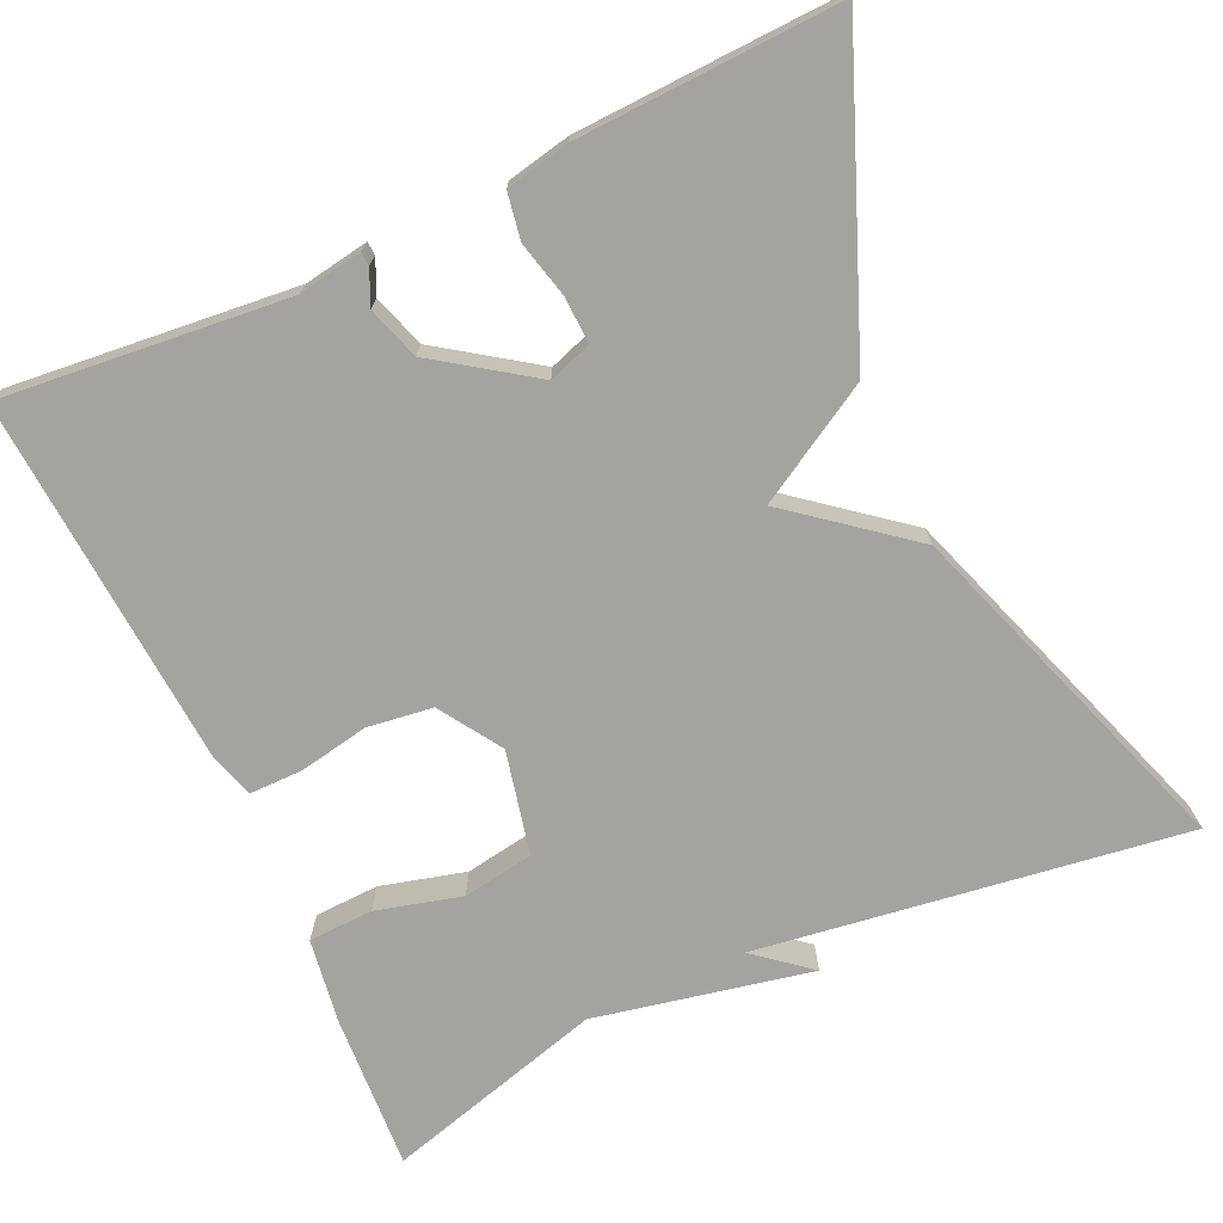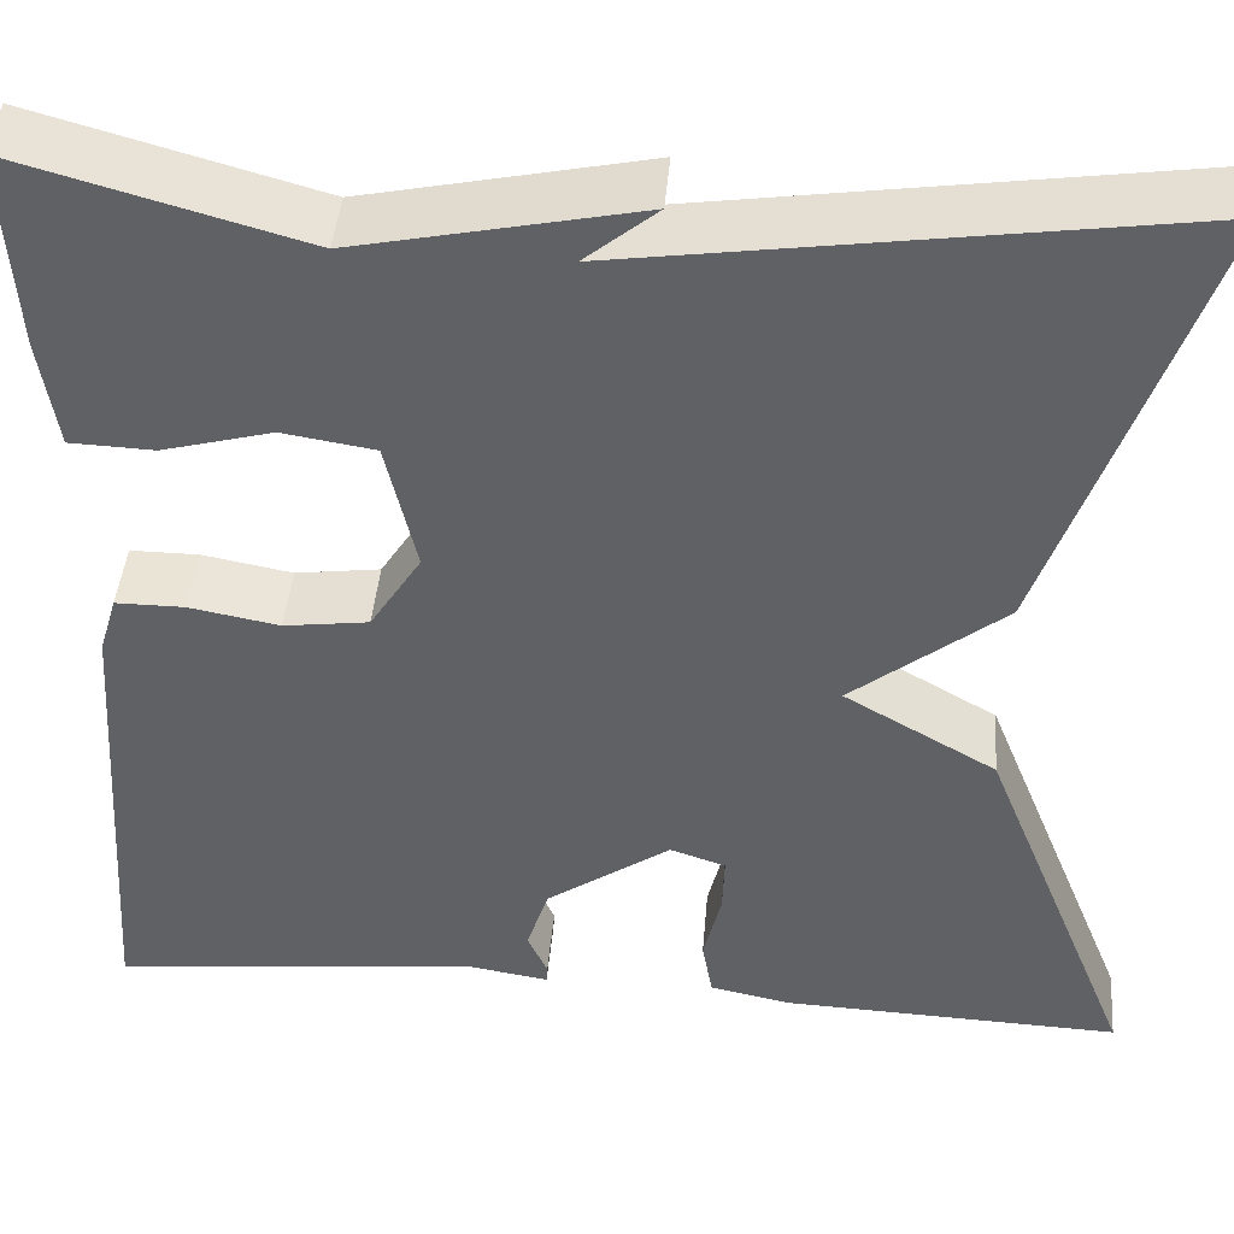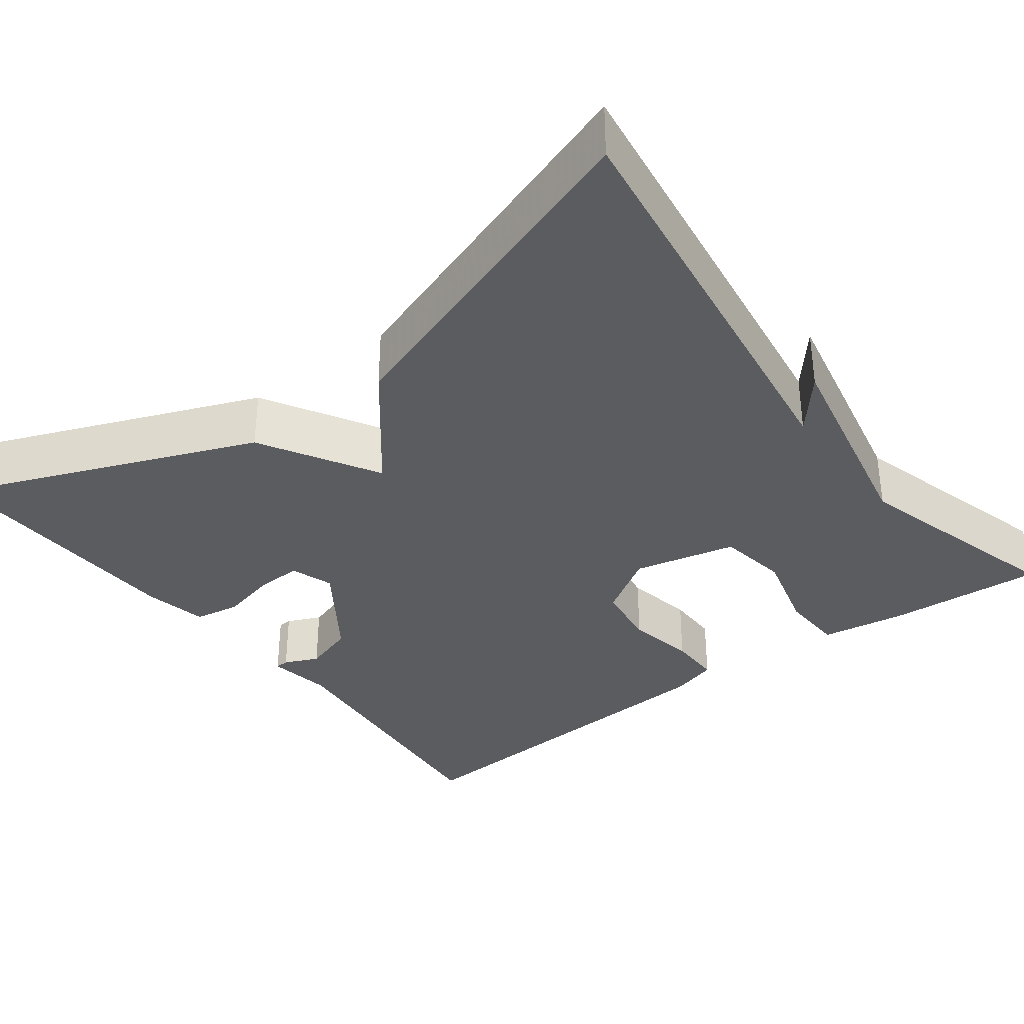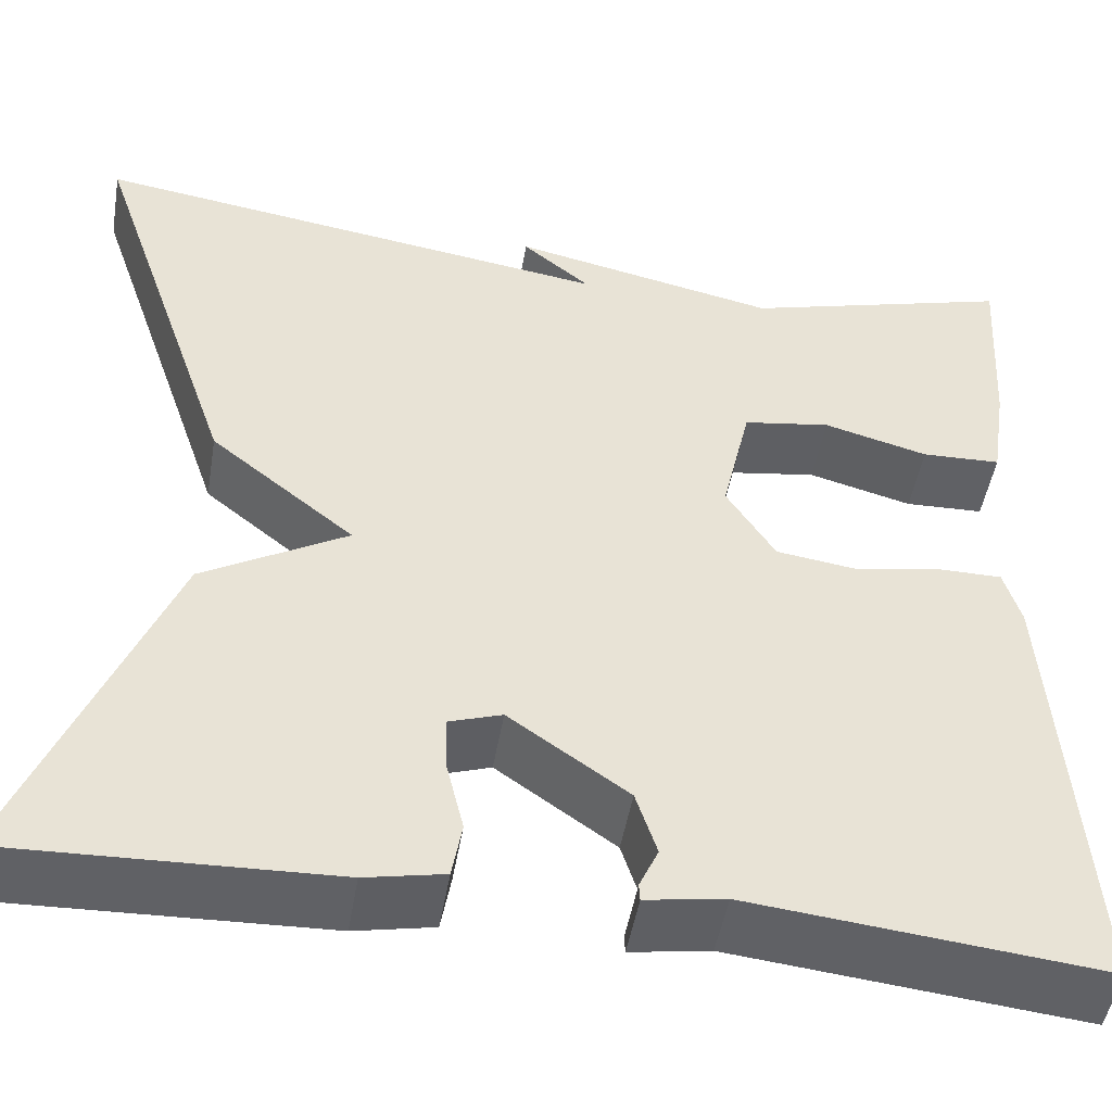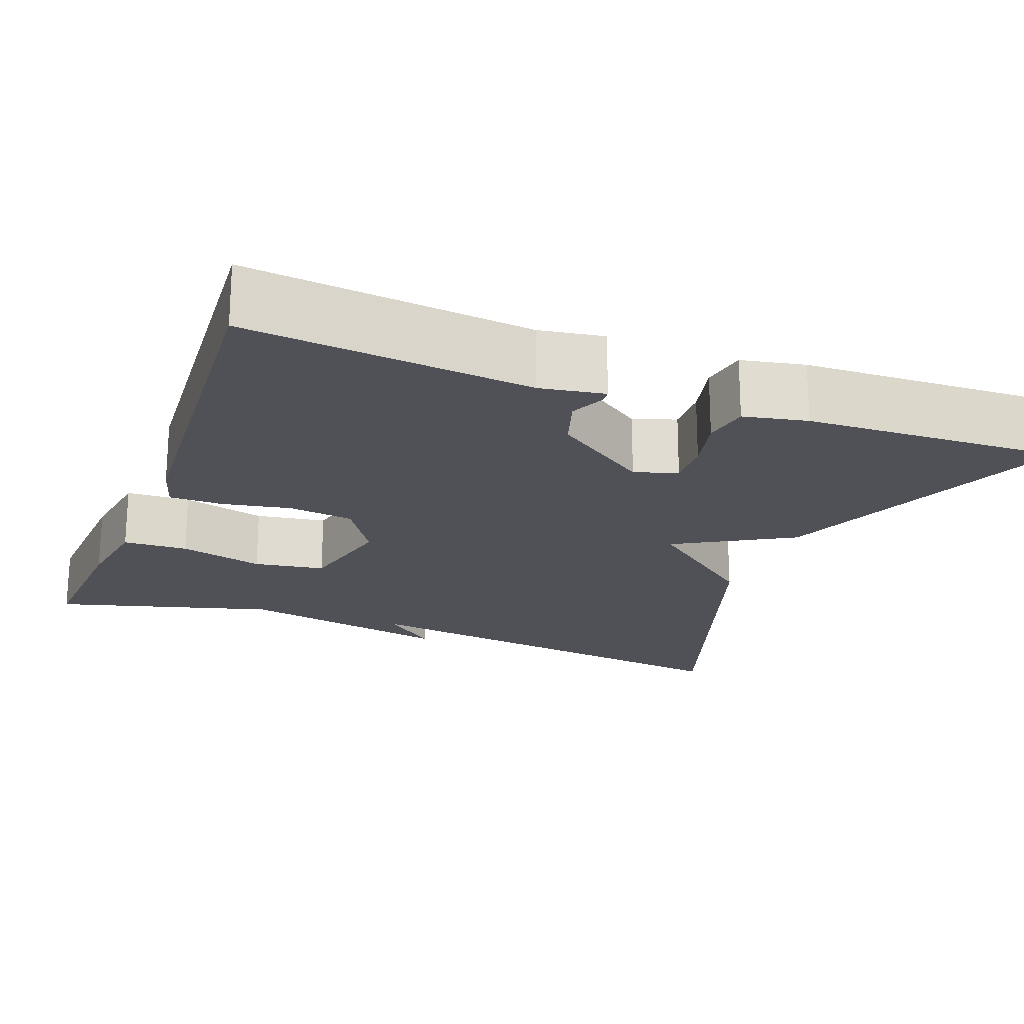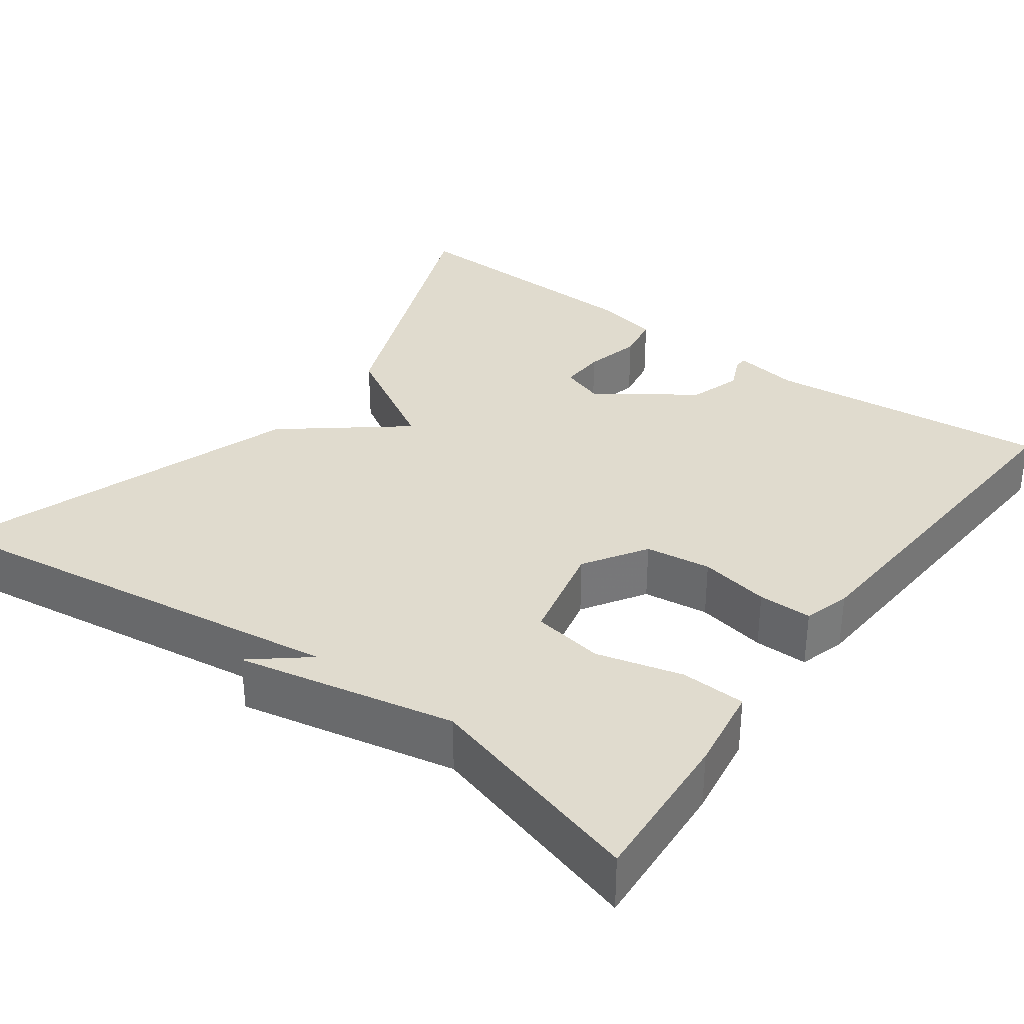
<metadata>
{"format":"obj","ext":"obj","renderer":"f3d","projection":"perspective","resolution":1024,"background":"white","views":[{"elev":-72.8,"azim":-155.2,"up":"+Y"},{"elev":43.8,"azim":-175.1,"up":"+Z"},{"elev":-34.7,"azim":-52.9,"up":"+Y"},{"elev":-48.7,"azim":-9.6,"up":"+Z"},{"elev":-20.3,"azim":159.2,"up":"+Y"},{"elev":33.6,"azim":36.2,"up":"+Y"}]}
</metadata>
<code>
v 0.5 0.07 -0.5
v 0.148 0.07 -0.464
v 0.068 0.07 -0.477
v 0.067 0.07 -0.46
v 0.086 0.07 -0.418
v 0.065 0.07 -0.353
v -0.054 0.07 -0.27
v -0.107 0.07 -0.288
v -0.105 0.07 -0.345
v -0.088 0.07 -0.415
v -0.098 0.07 -0.472
v -0.177 0.07 -0.488
v -0.5 0.07 -0.5
v -0.352 0.07 -0.132
v -0.207 0.07 -0.048
v -0.352 0.07 0.068
v -0.5 0.07 0.5
v 0.028 0.07 0.424
v -0.04 0.07 0.48
v 0.228 0.07 0.424
v 0.5 0.07 0.5
v 0.488 0.07 0.307
v 0.472 0.07 0.202
v 0.392 0.07 0.199
v 0.287 0.07 0.227
v 0.199 0.07 0.213
v 0.17 0.07 0.086
v 0.219 0.07 0.009
v 0.3 0.07 -0.002
v 0.386 0.07 0.014
v 0.452 0.07 0.014
v 0.469 0.07 -0.043
v 0.5 0 -0.5
v 0.148 0 -0.464
v 0.068 0 -0.477
v 0.067 0 -0.46
v 0.086 0 -0.418
v 0.065 0 -0.353
v -0.054 0 -0.27
v -0.107 0 -0.288
v -0.105 0 -0.345
v -0.088 0 -0.415
v -0.098 0 -0.472
v -0.177 0 -0.488
v -0.5 0 -0.5
v -0.352 0 -0.132
v -0.207 0 -0.048
v -0.352 0 0.068
v -0.5 0 0.5
v 0.028 0 0.424
v -0.04 0 0.48
v 0.228 0 0.424
v 0.5 0 0.5
v 0.488 0 0.307
v 0.472 0 0.202
v 0.392 0 0.199
v 0.287 0 0.227
v 0.199 0 0.213
v 0.17 0 0.086
v 0.219 0 0.009
v 0.3 0 -0.002
v 0.386 0 0.014
v 0.452 0 0.014
v 0.469 0 -0.043
f 32 1 2
f 31 32 2
f 30 31 2
f 29 30 2
f 28 29 2 3
f 23 24 25
f 22 23 25
f 21 22 25
f 20 21 25
f 18 19 20 25
f 18 25 26
f 18 26 27
f 17 18 27
f 16 17 27
f 15 16 27
f 13 14 15
f 12 13 15
f 11 12 15
f 10 11 15
f 9 10 15
f 8 9 15
f 15 27 28
f 8 15 28
f 7 8 28
f 3 4 5
f 28 3 5
f 28 5 6
f 6 7 28
f 34 33 64
f 34 64 63
f 34 63 62
f 34 62 61
f 35 34 61 60
f 57 56 55
f 57 55 54
f 57 54 53
f 57 53 52
f 57 52 51 50
f 58 57 50
f 59 58 50
f 59 50 49
f 59 49 48
f 59 48 47
f 47 46 45
f 47 45 44
f 47 44 43
f 47 43 42
f 47 42 41
f 47 41 40
f 60 59 47
f 60 47 40
f 60 40 39
f 37 36 35
f 37 35 60
f 38 37 60
f 60 39 38
f 1 33 34 2
f 2 34 35 3
f 3 35 36 4
f 4 36 37 5
f 5 37 38 6
f 6 38 39 7
f 7 39 40 8
f 8 40 41 9
f 9 41 42 10
f 10 42 43 11
f 11 43 44 12
f 12 44 45 13
f 13 45 46 14
f 14 46 47 15
f 15 47 48 16
f 16 48 49 17
f 17 49 50 18
f 18 50 51 19
f 19 51 52 20
f 20 52 53 21
f 21 53 54 22
f 22 54 55 23
f 23 55 56 24
f 24 56 57 25
f 25 57 58 26
f 26 58 59 27
f 27 59 60 28
f 28 60 61 29
f 29 61 62 30
f 30 62 63 31
f 31 63 64 32
f 32 64 33 1

</code>
